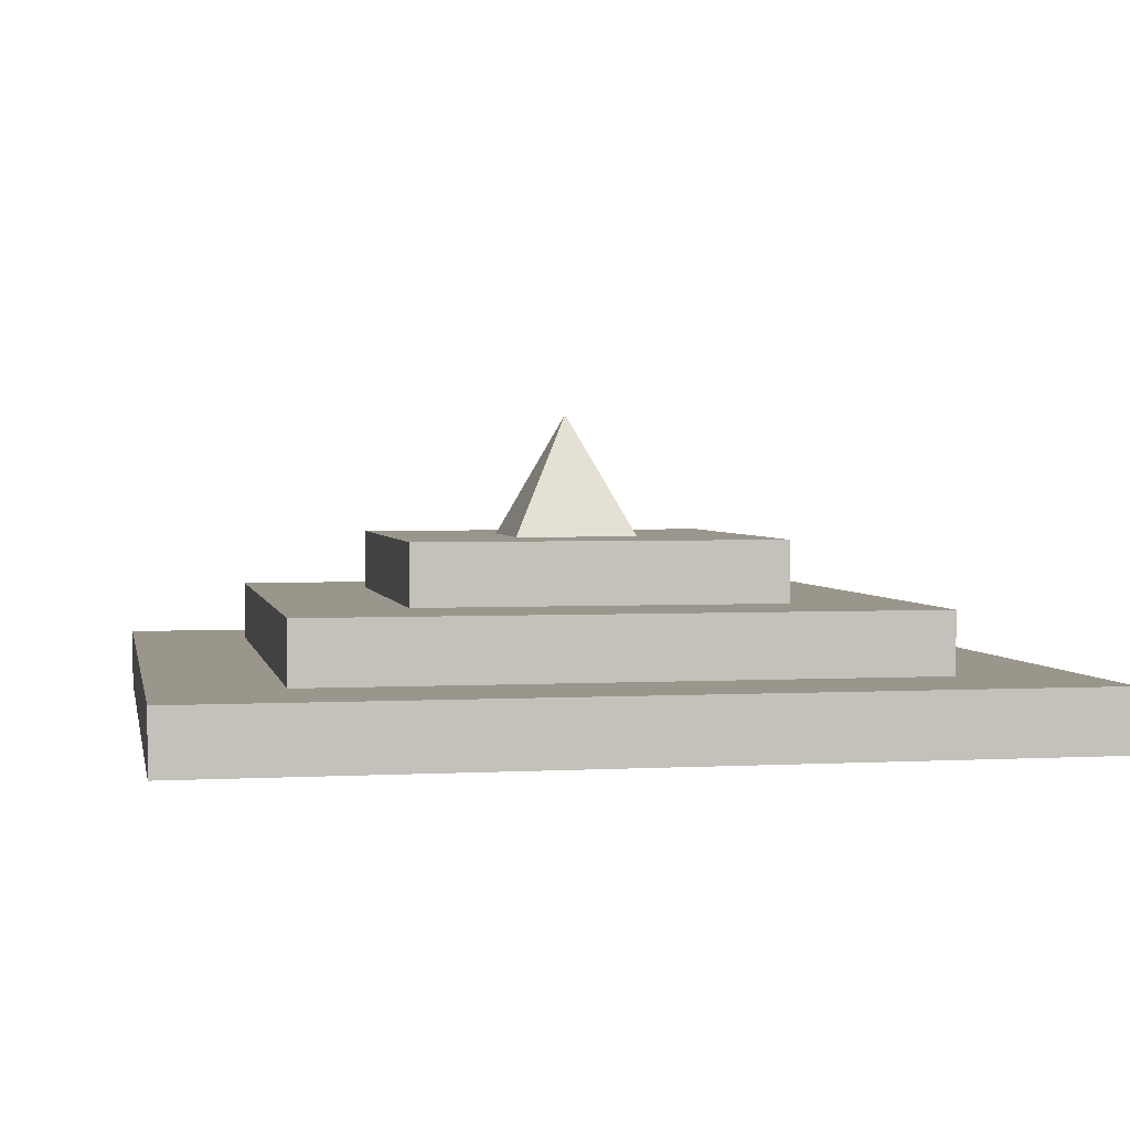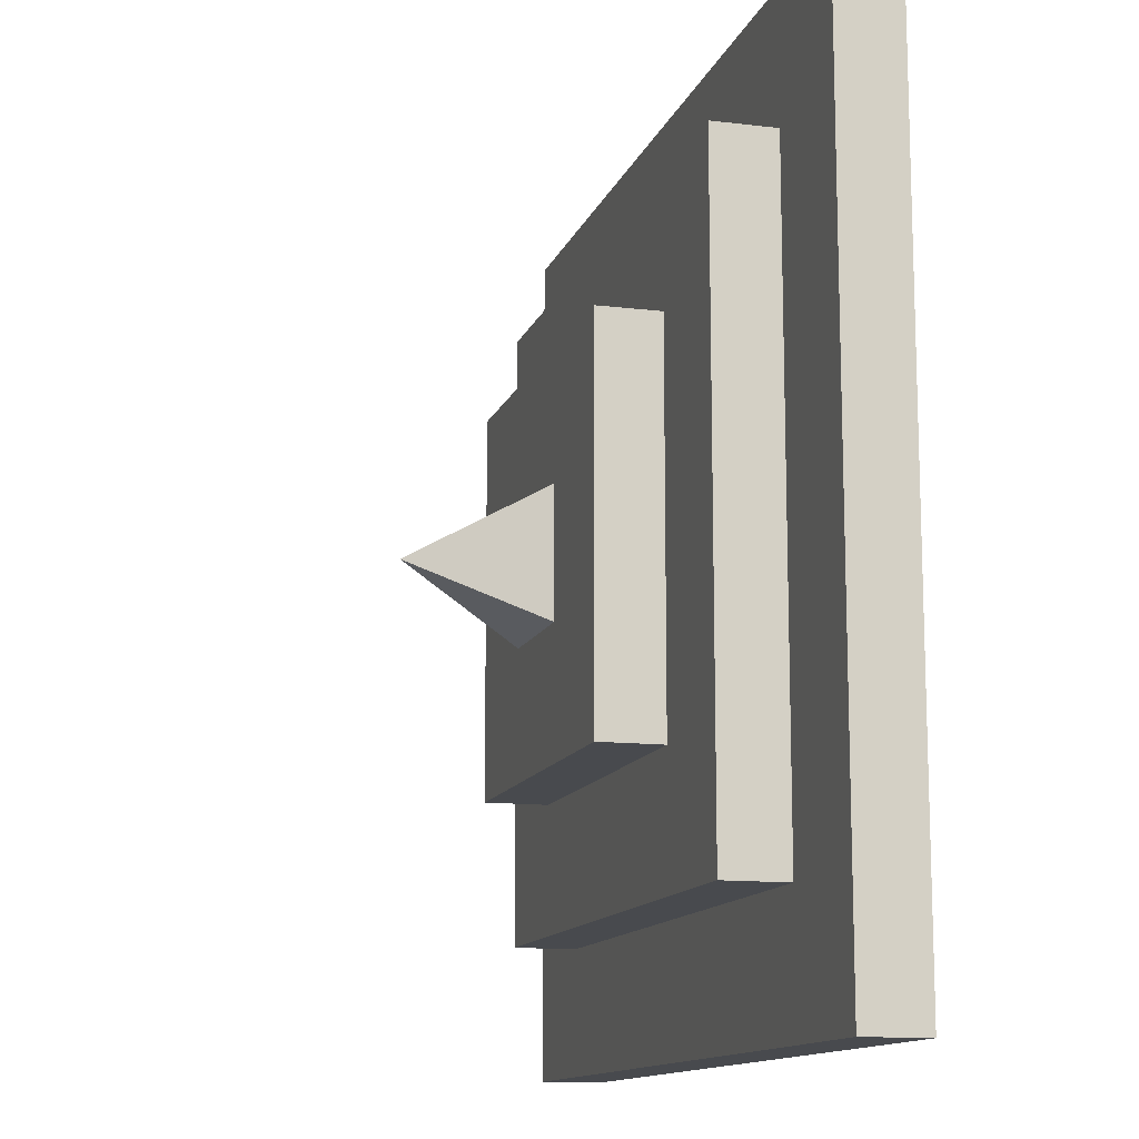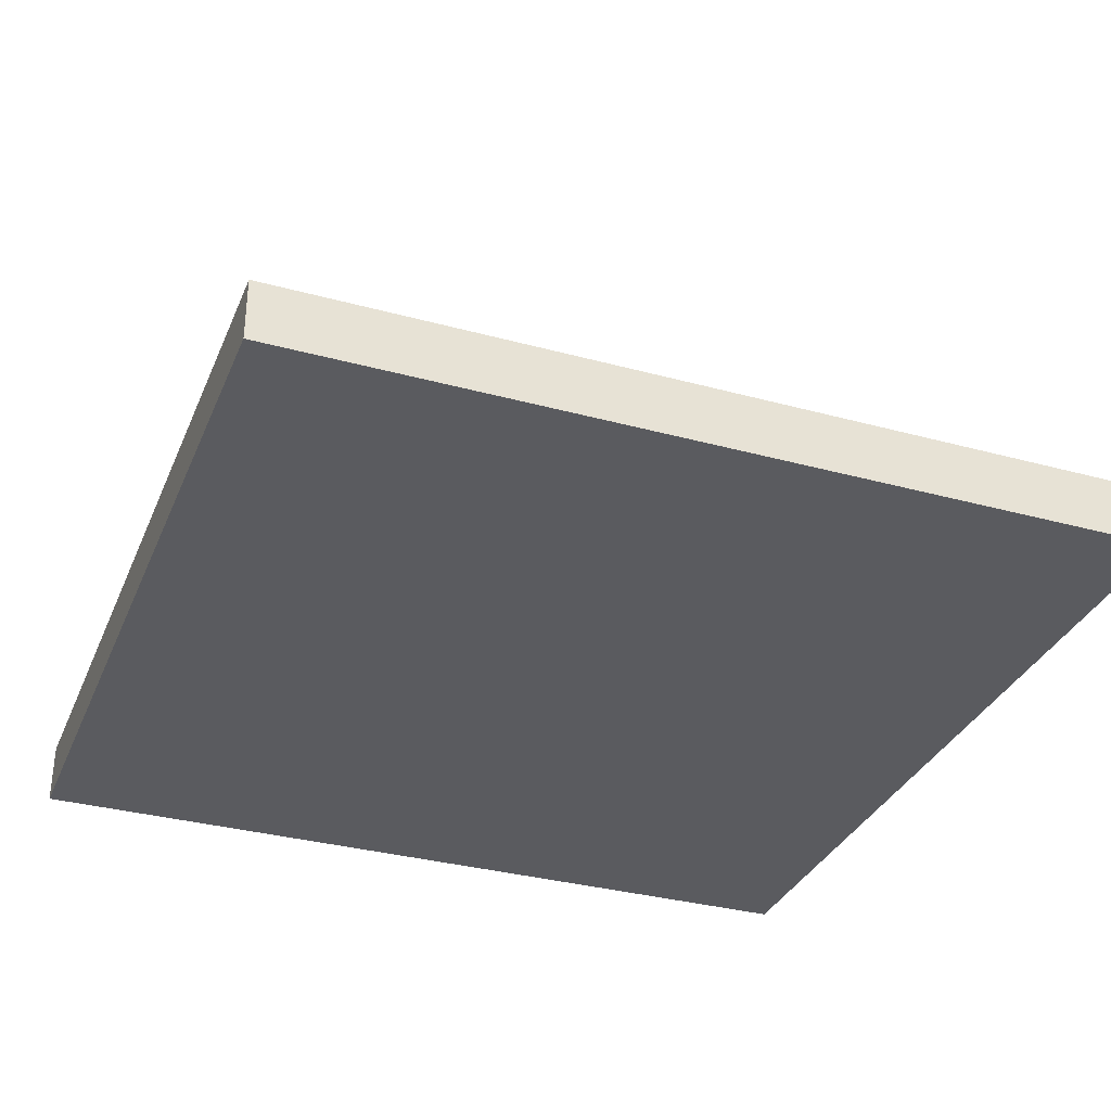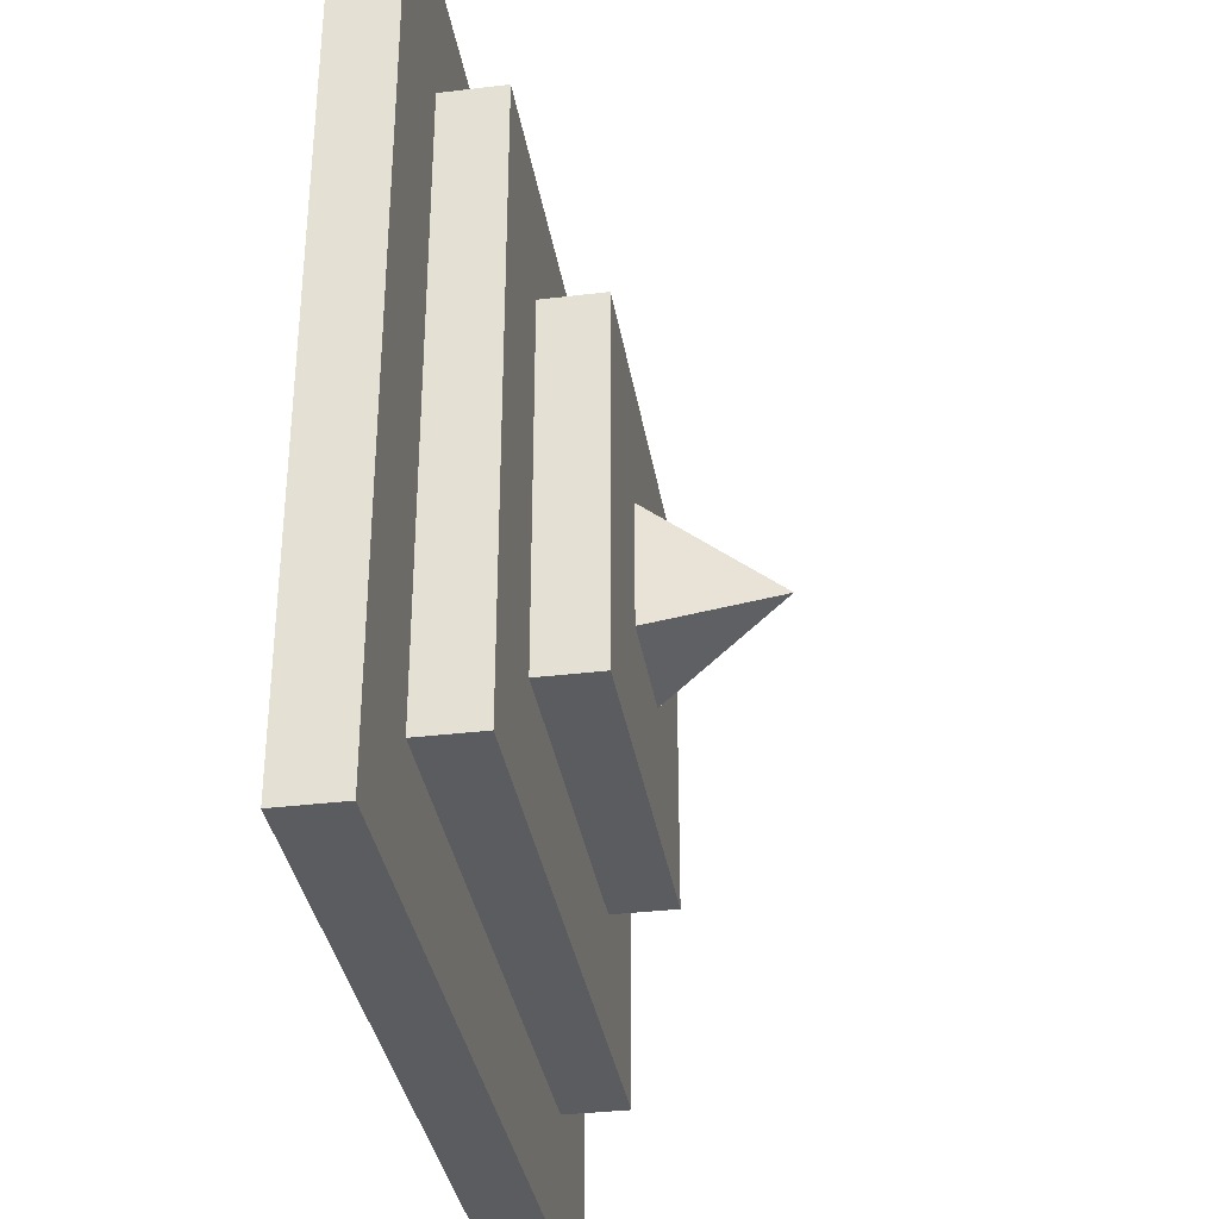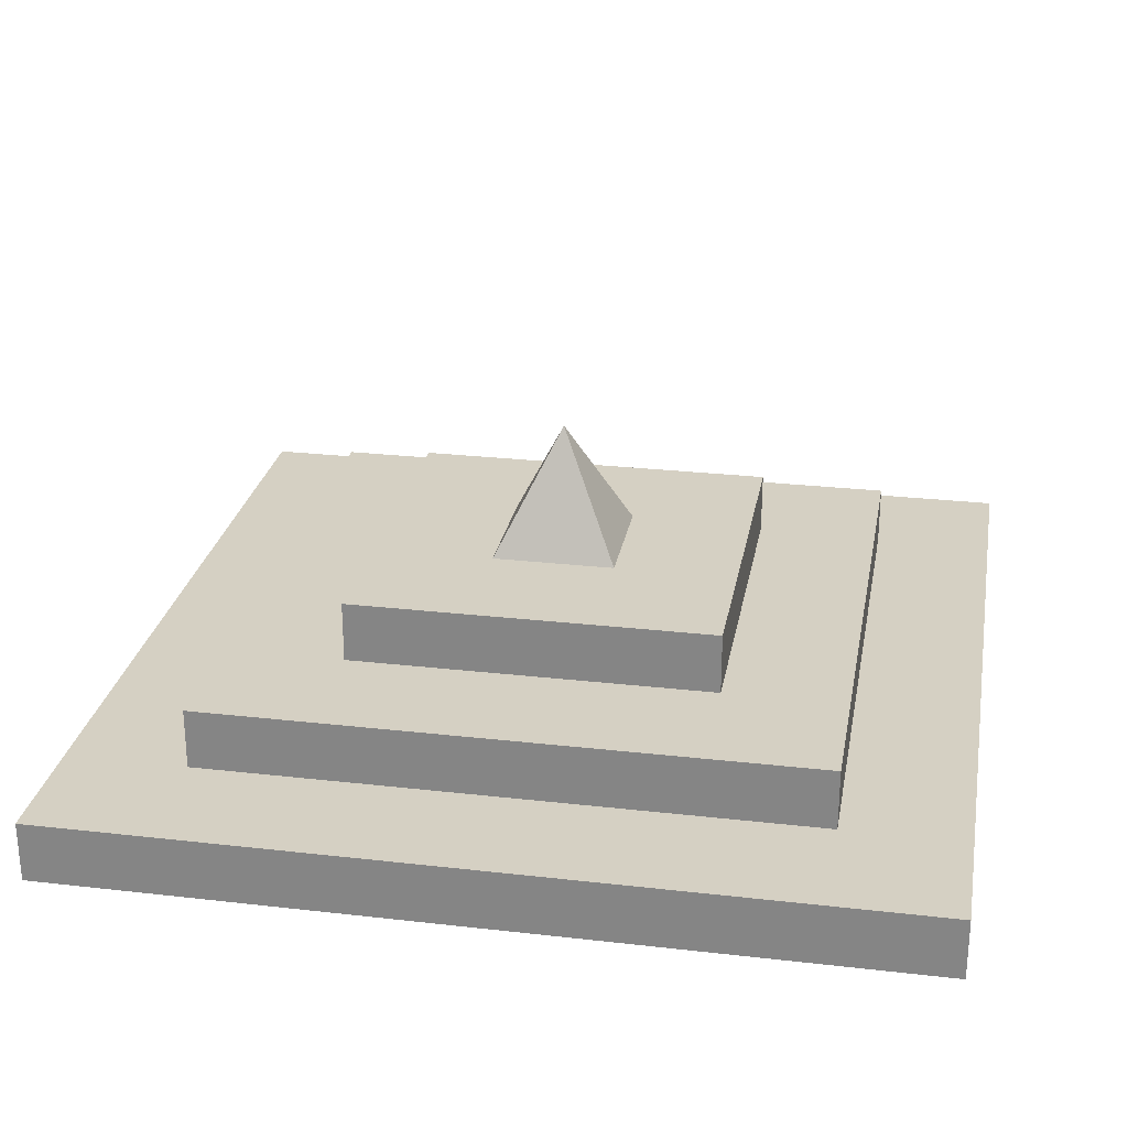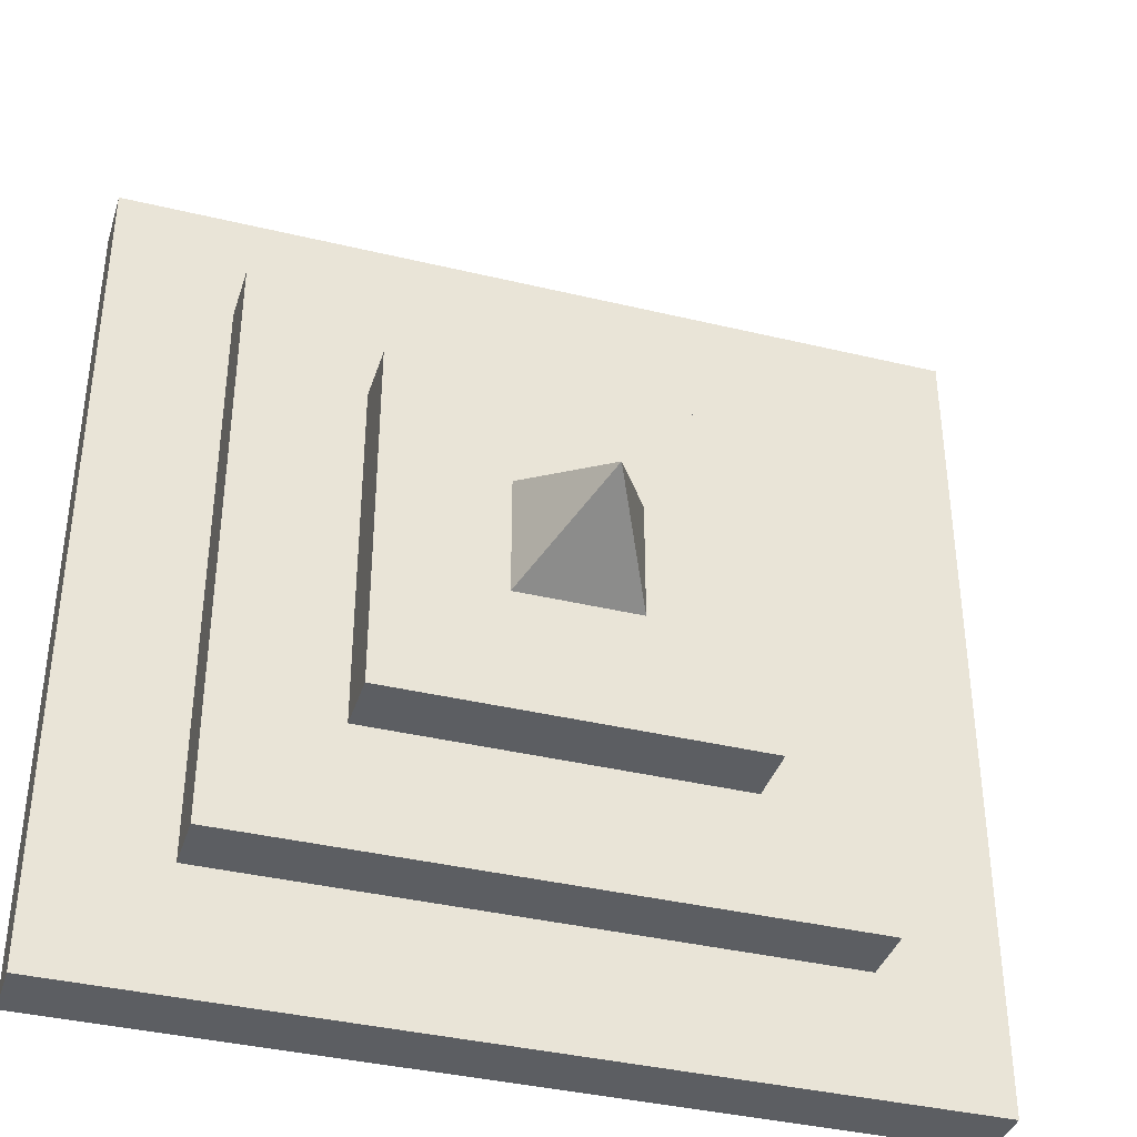
<metadata>
{"format":"obj","ext":"obj","renderer":"f3d","projection":"perspective","resolution":1024,"background":"white","views":[{"elev":2.5,"azim":-11.1,"up":"+Y"},{"elev":-12.8,"azim":-105.6,"up":"+Z"},{"elev":-33.2,"azim":-110.6,"up":"+Y"},{"elev":-34.7,"azim":99.2,"up":"+Z"},{"elev":26.3,"azim":-169.8,"up":"+Y"},{"elev":-38.1,"azim":163.0,"up":"+Z"}]}
</metadata>
<code>
o Rectangulo2
v -2 -0.5 -2
v 3 -0.5 -2
v 3 -0.5 3
v -2 -0.5 3
v -2 -1 -2
v 3 -1 -2
v 3 -1 3
v -2 -1 3
f 2 4 1
f 6 8 5
f 2 5 1
f 6 3 2
f 7 4 3
f 8 1 4
f 2 3 4
f 6 7 8
f 2 6 5
f 6 7 3
f 7 8 4
f 8 5 1
o Rectangulo3
v -3 -1 -3
v 4 -1 -3
v 4 -1 4
v -3 -1 4
v -3 -1.5 -3
v 4 -1.5 -3
v 4 -1.5 4
v -3 -1.5 4
f 10 12 9
f 14 16 13
f 10 13 9
f 14 11 10
f 15 12 11
f 16 9 12
f 10 11 12
f 14 15 16
f 10 14 13
f 14 15 11
f 15 16 12
f 16 13 9
o Rectangulo1
v -1 0 -1
v 2 0 -1
v 2 -0 2
v -1 -0 2
v -1 -0.5 -1
v 2 -0.5 -1
v 2 -0.5 2
v -1 -0.5 2
f 18 20 17
f 22 24 21
f 18 21 17
f 18 23 19
f 23 20 19
f 24 17 20
f 18 19 20
f 22 23 24
f 18 22 21
f 18 22 23
f 23 24 20
f 24 21 17
o Cube.001
v 0 0 0
v 0.5 1 0.5
v 1 0 0
v 1 -0 1
v 0 -0 1
f 25 26 27
f 27 26 28
f 28 26 29
f 29 26 25
f 27 29 25
f 27 28 29

</code>
